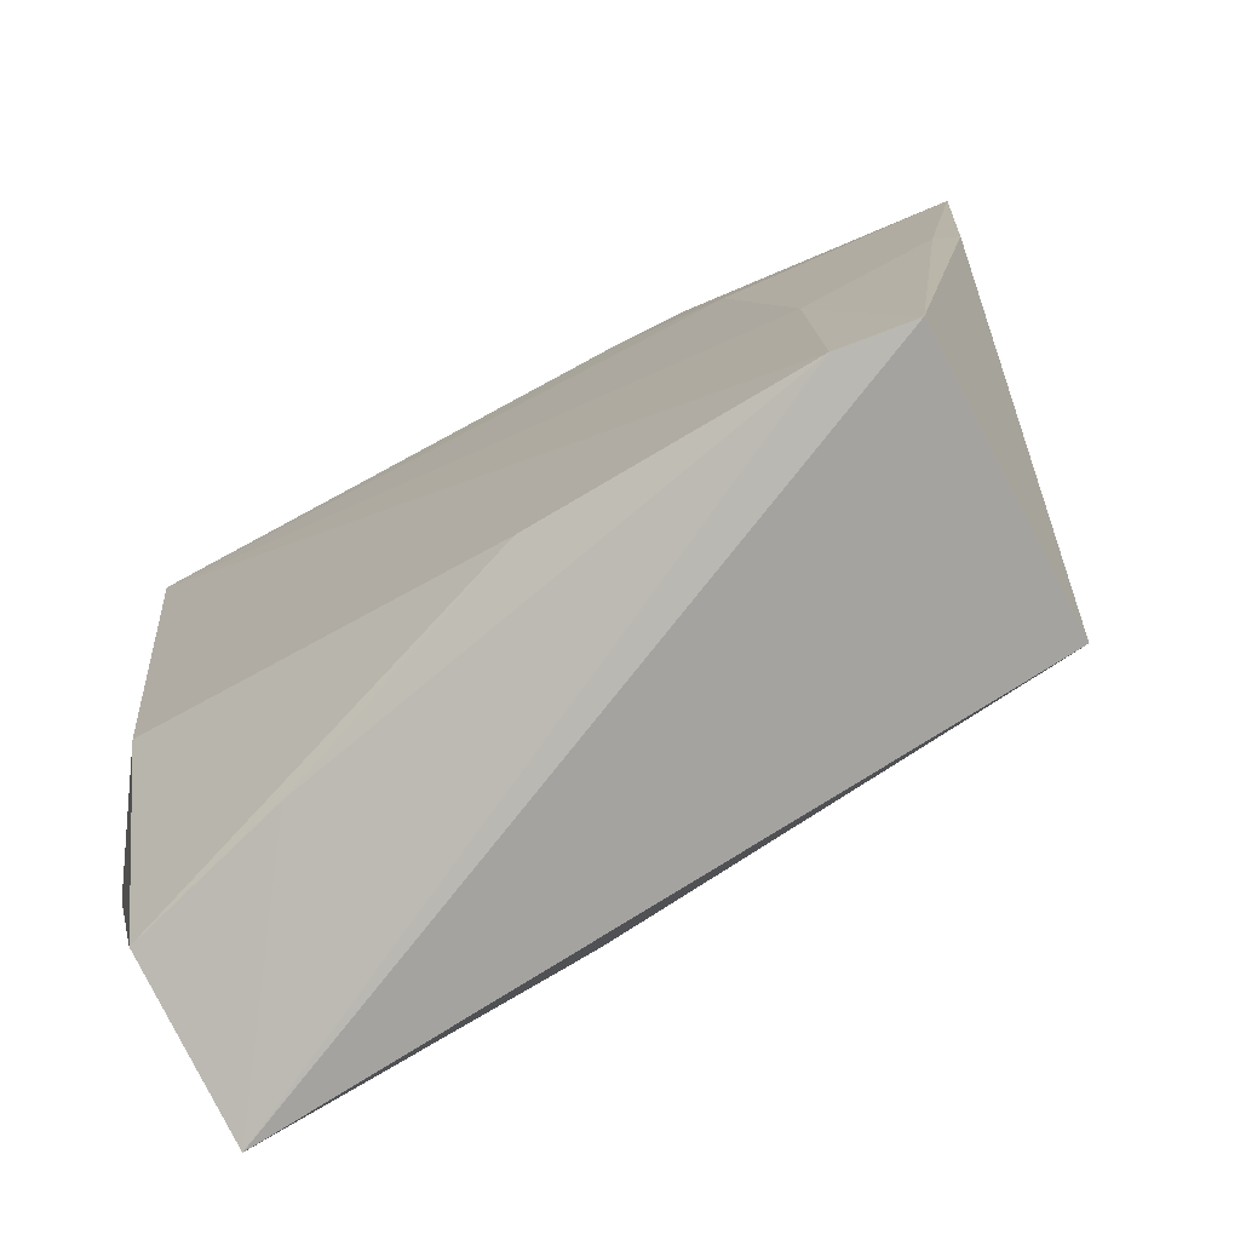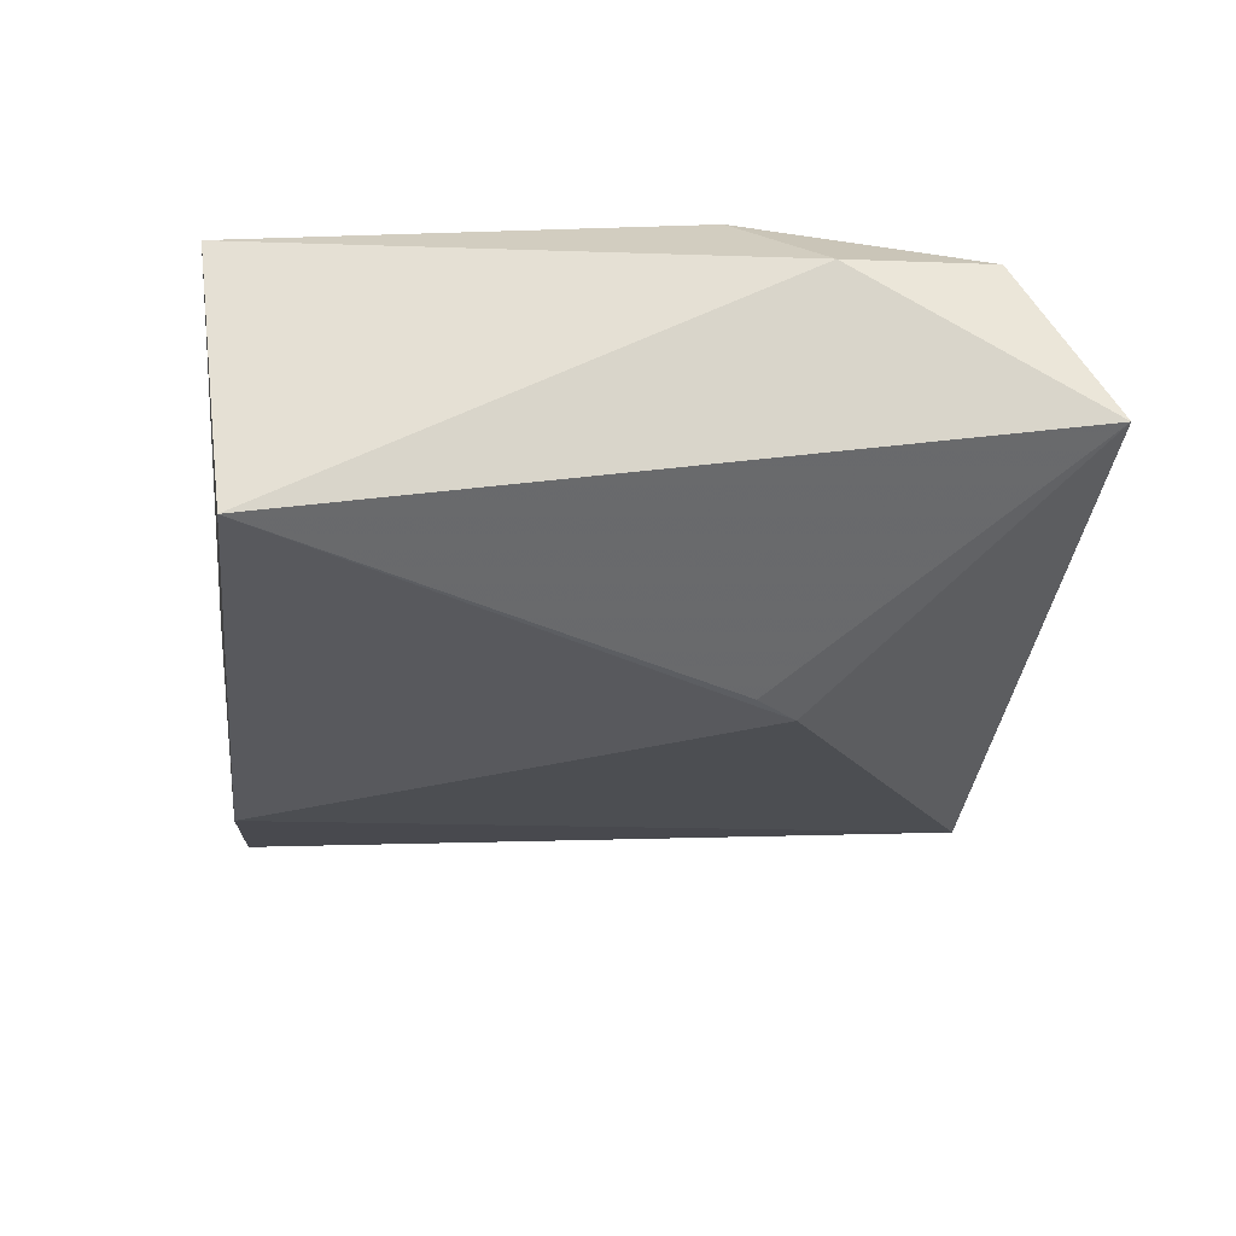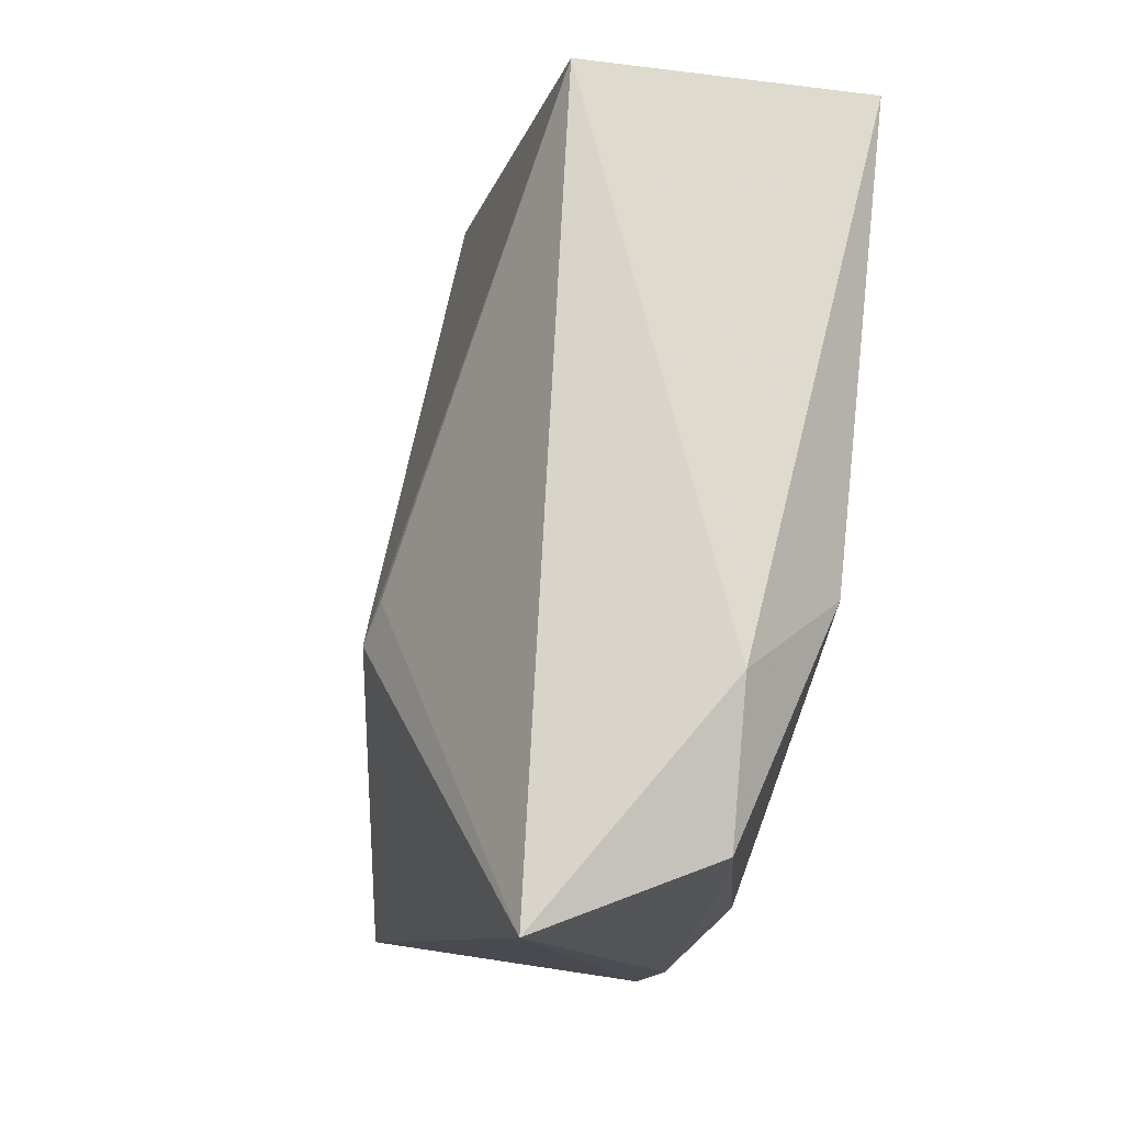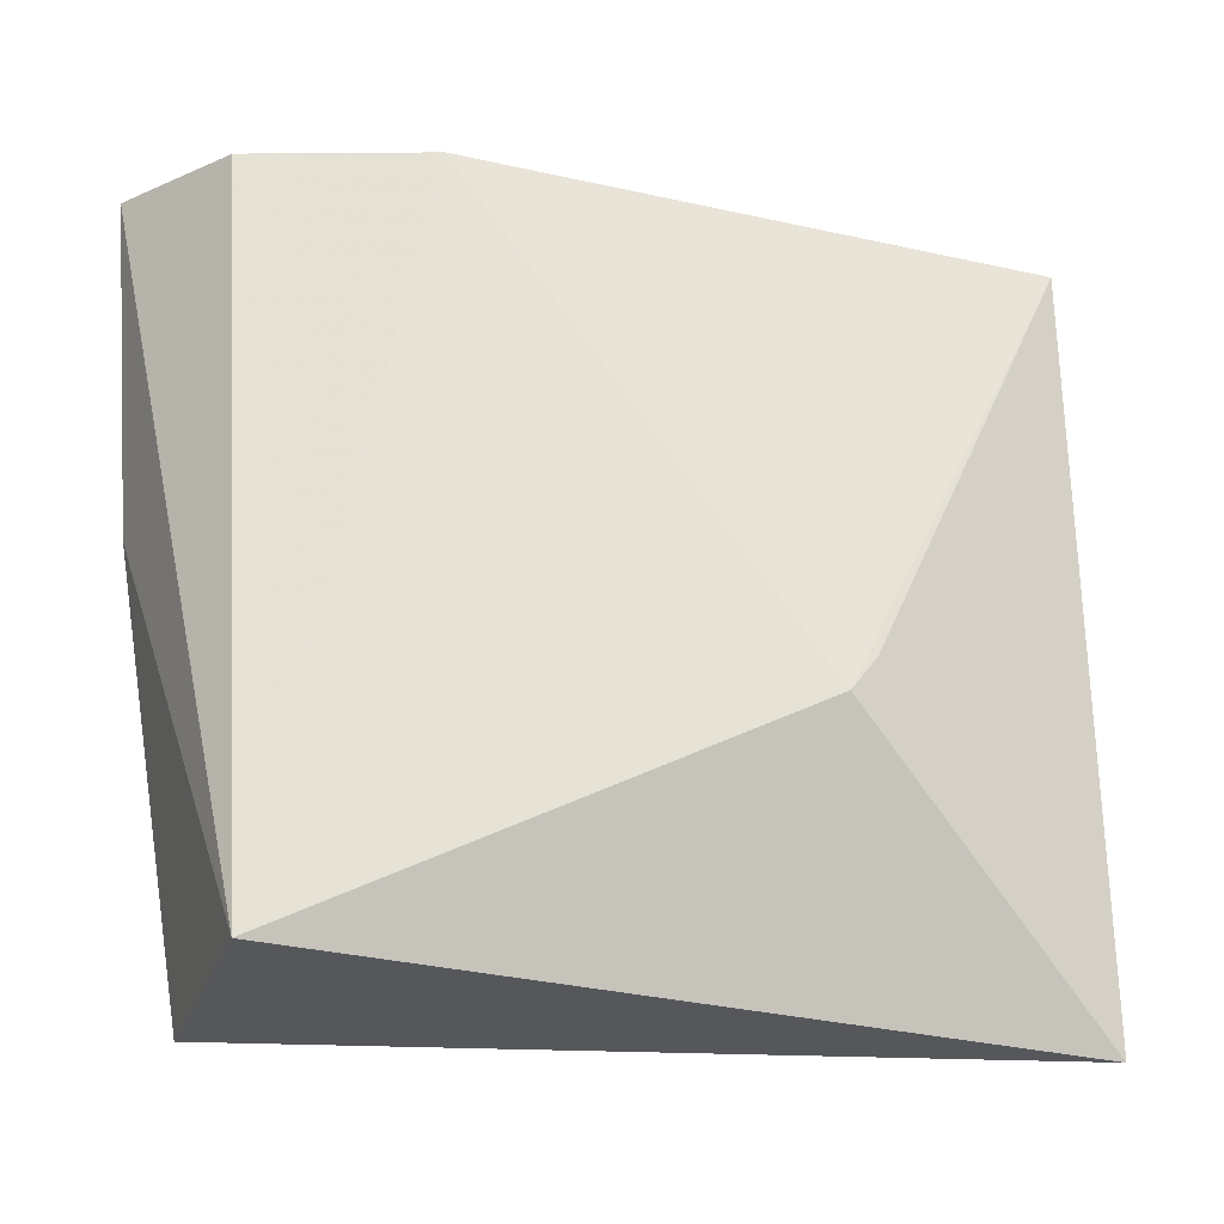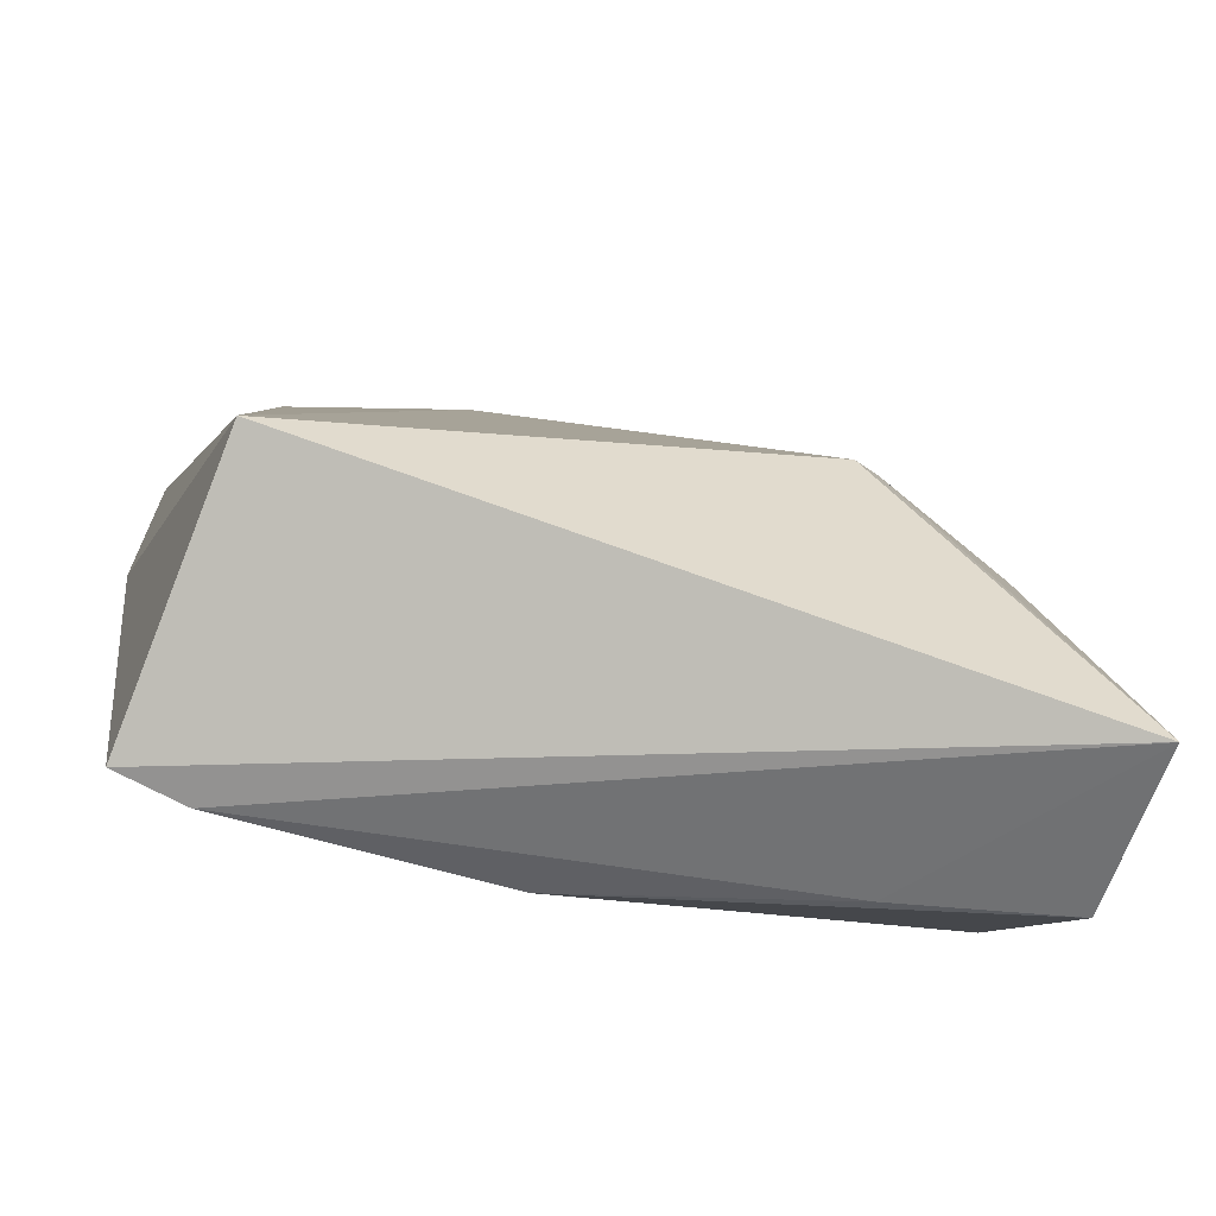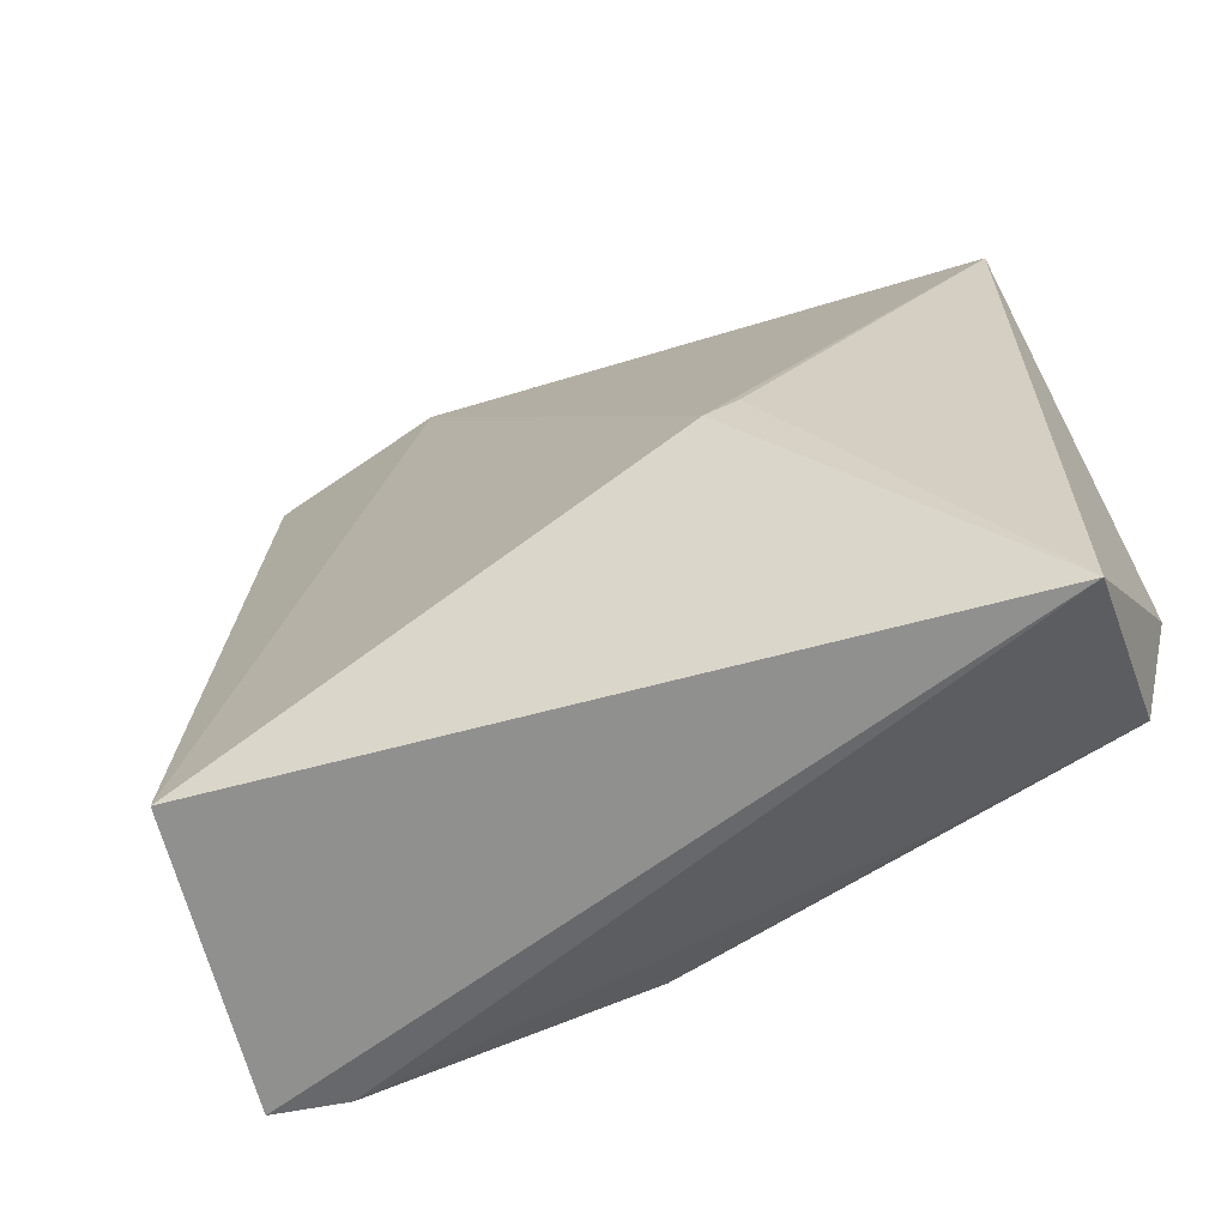
<metadata>
{"format":"obj","ext":"obj","renderer":"f3d","projection":"perspective","resolution":1024,"background":"white","views":[{"elev":-75.9,"azim":123.3,"up":"+Y"},{"elev":62.2,"azim":-99.5,"up":"+Z"},{"elev":-14.0,"azim":-10.2,"up":"+Y"},{"elev":-18.4,"azim":-101.9,"up":"+Y"},{"elev":-77.2,"azim":-106.1,"up":"+Y"},{"elev":-61.5,"azim":-69.2,"up":"+Y"}]}
</metadata>
<code>
v 0.04214 0.05394 0.09023
v 0.03993 0.0312 0.08925
v 0.0398 0.01852 0.05486
v 0.0364 0.05795 0.04658
v 0.02094 0.03098 0.07756
v 0.03985 0.04741 0.05829
v 0.04012 0.02047 0.06877
v 0.026 0.01664 0.09095
v 0.0282 0.05453 0.09036
v 0.02441 0.02009 0.05255
v 0.03987 0.03112 0.05516
v 0.03911 0.05739 0.06091
v 0.03495 0.02739 0.0926
v 0.03469 0.02001 0.09087
v 0.02774 0.05777 0.06094
v 0.02158 0.03275 0.07902
v 0.03903 0.01831 0.05122
v 0.03782 0.04084 0.04874
v 0.04 0.05367 0.06434
v 0.03639 0.0198 0.08222
v 0.03036 0.05801 0.05141
v 0.03717 0.04114 0.04763
f 7 1 2
f 7 3 1
f 10 8 5
f 11 6 1
f 11 1 3
f 12 6 4
f 12 9 1
f 13 2 1
f 13 9 8
f 13 1 9
f 14 13 8
f 14 7 2
f 14 2 13
f 15 5 9
f 15 10 5
f 15 9 12
f 16 9 5
f 16 5 8
f 16 8 9
f 17 3 8
f 17 8 10
f 17 11 3
f 18 4 6
f 18 6 11
f 18 11 17
f 19 12 1
f 19 1 6
f 19 6 12
f 20 14 8
f 20 8 3
f 20 3 7
f 20 7 14
f 21 4 10
f 21 10 15
f 21 15 12
f 21 12 4
f 22 17 10
f 22 10 4
f 22 18 17
f 22 4 18

</code>
